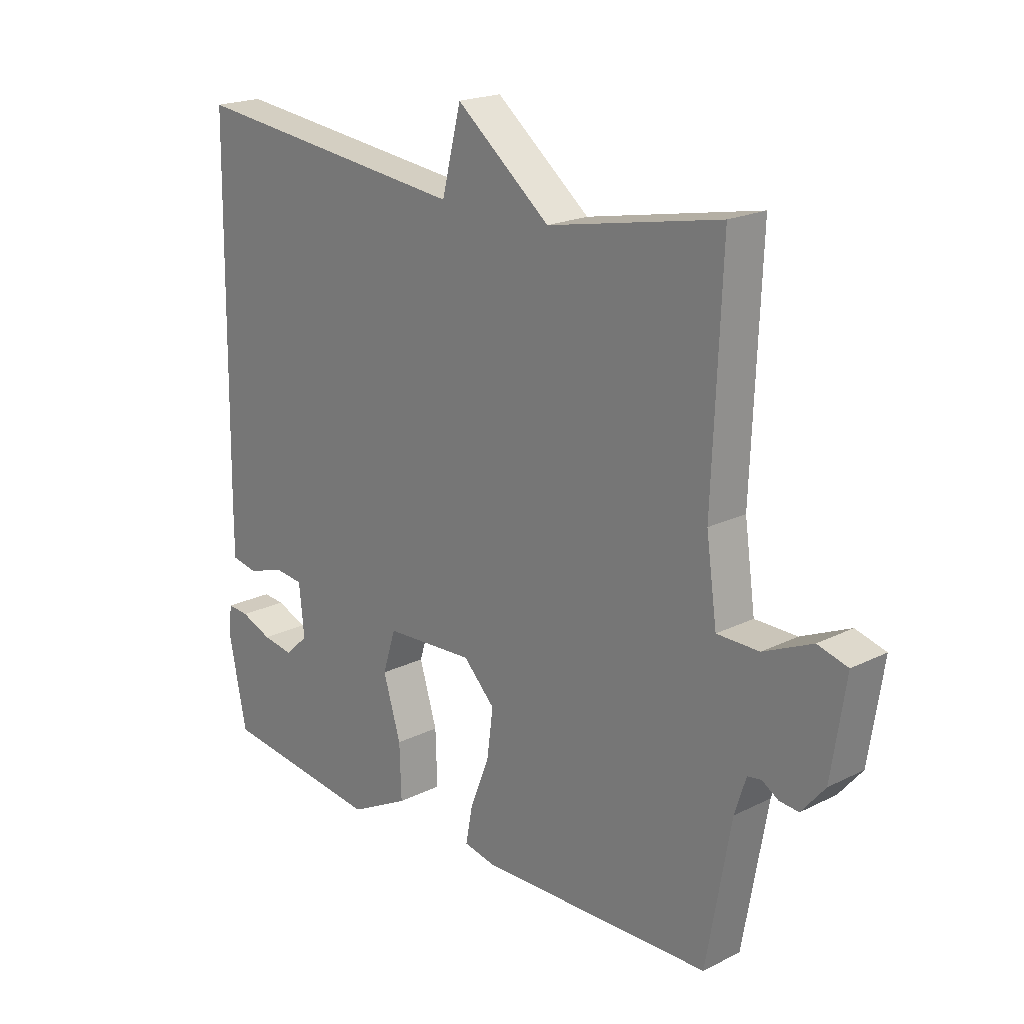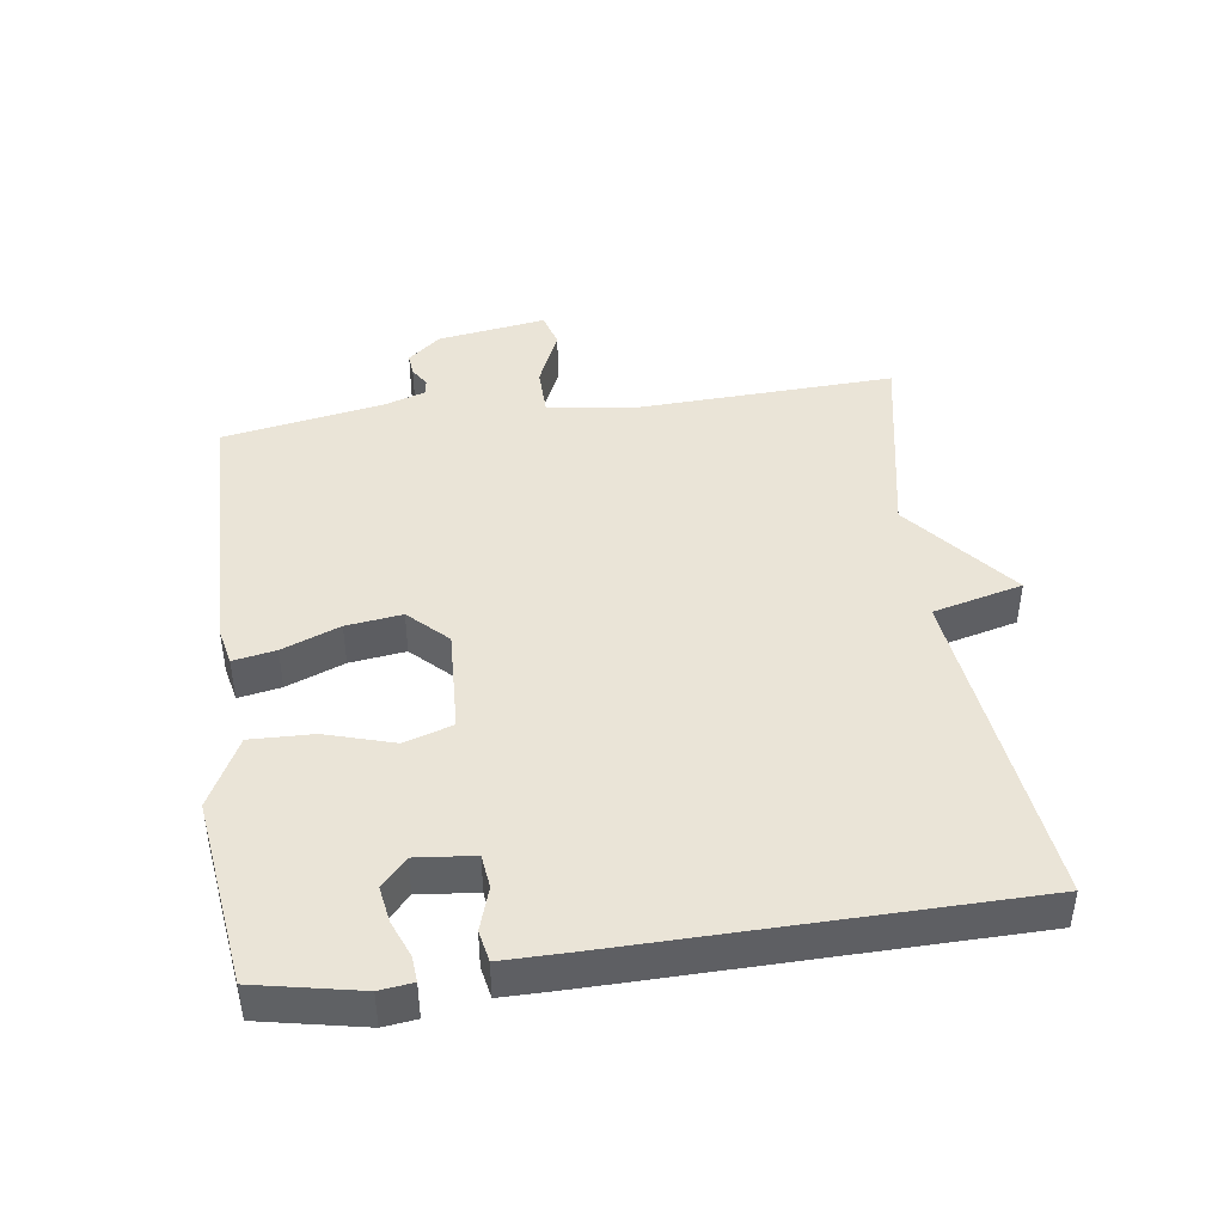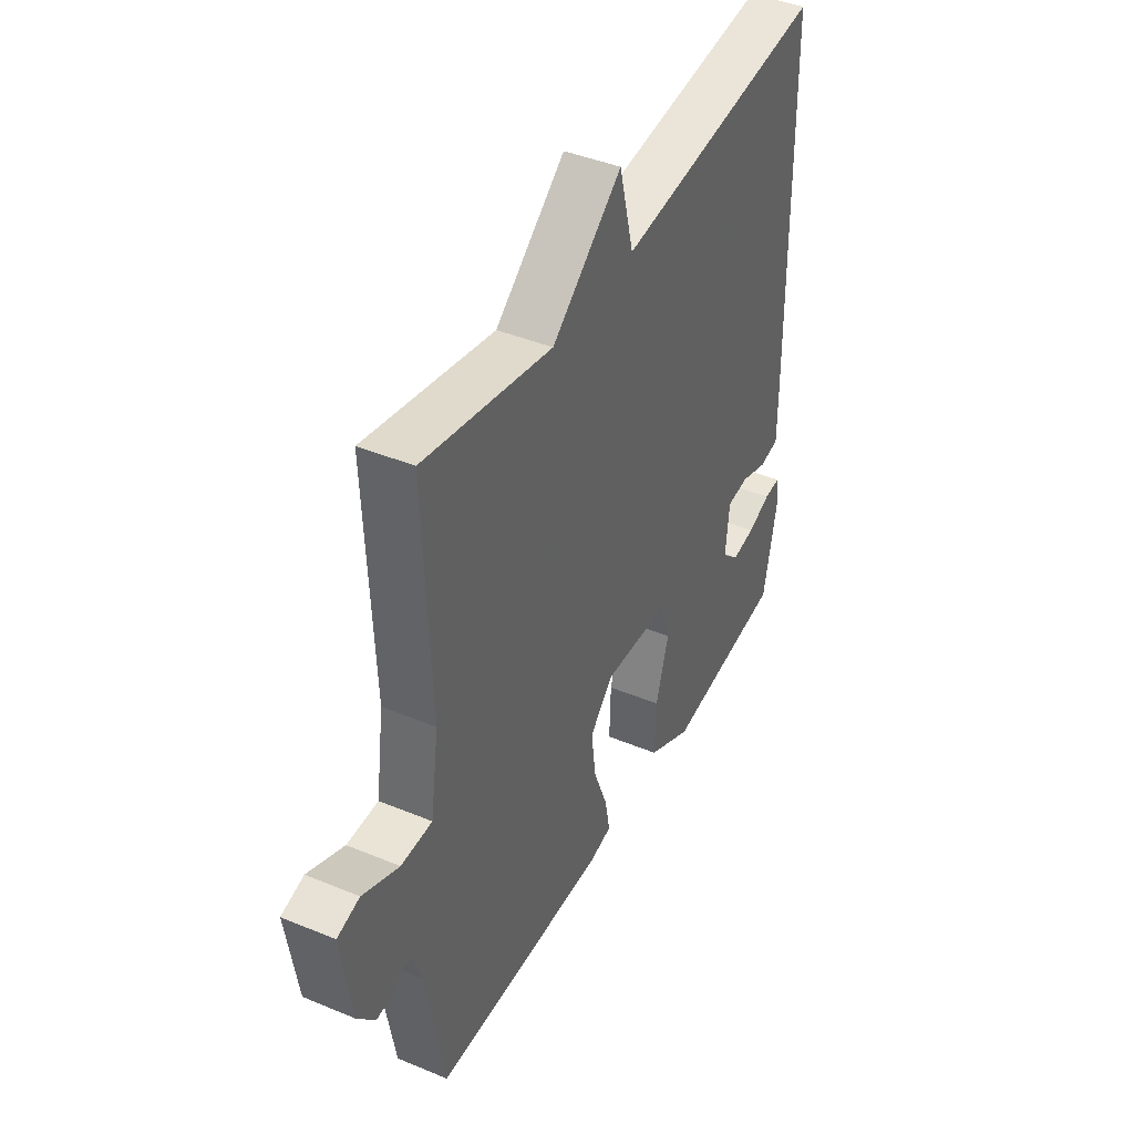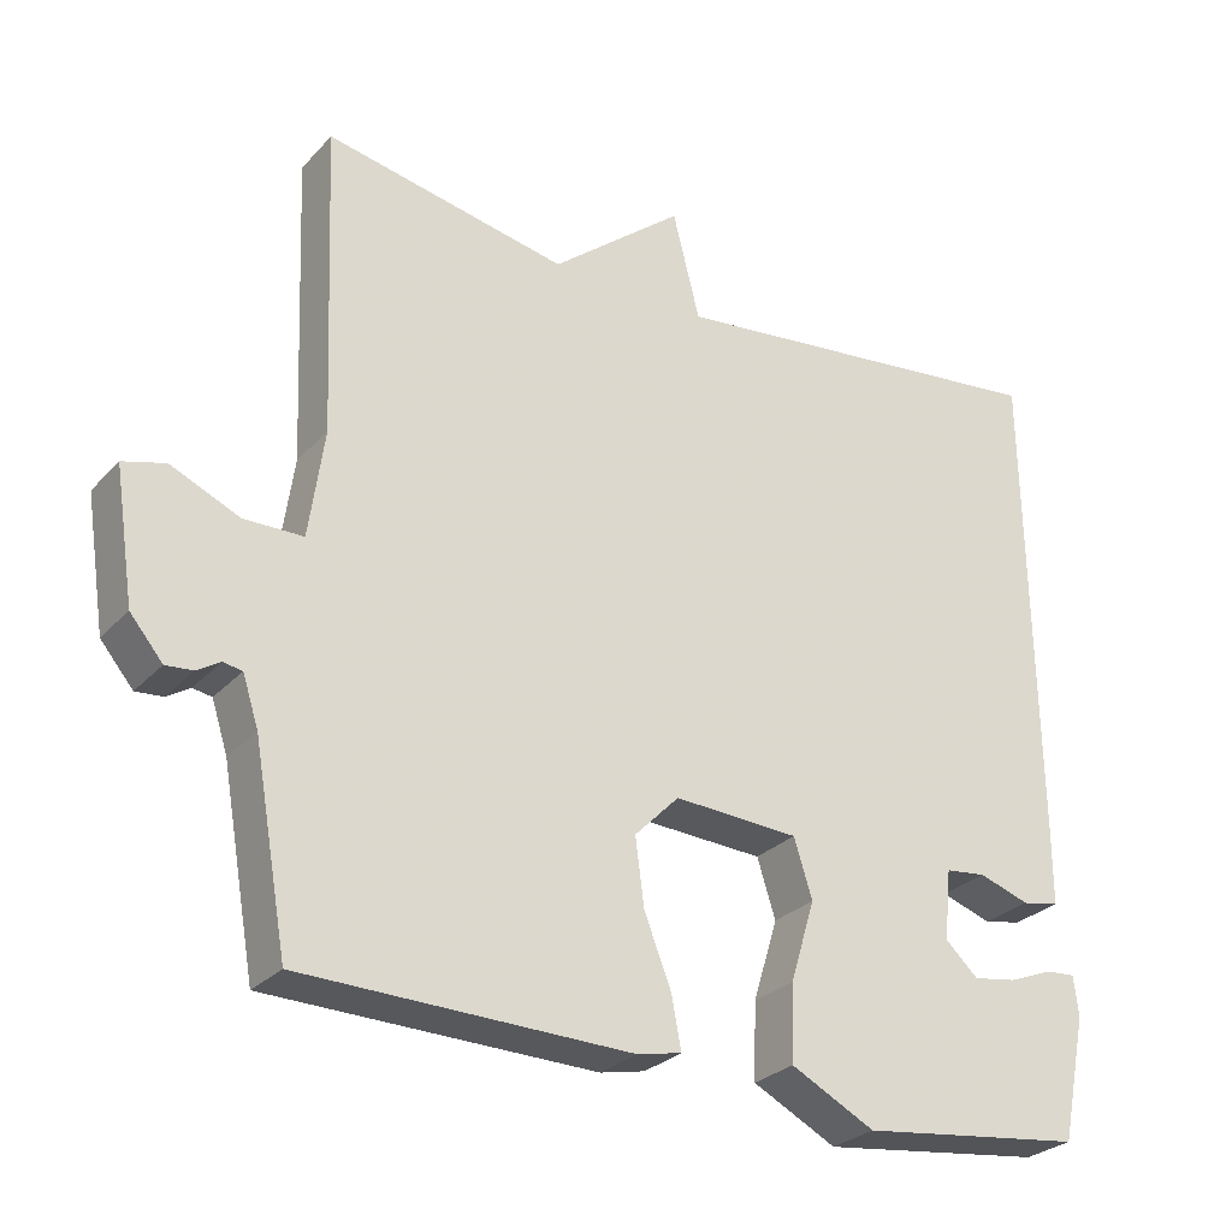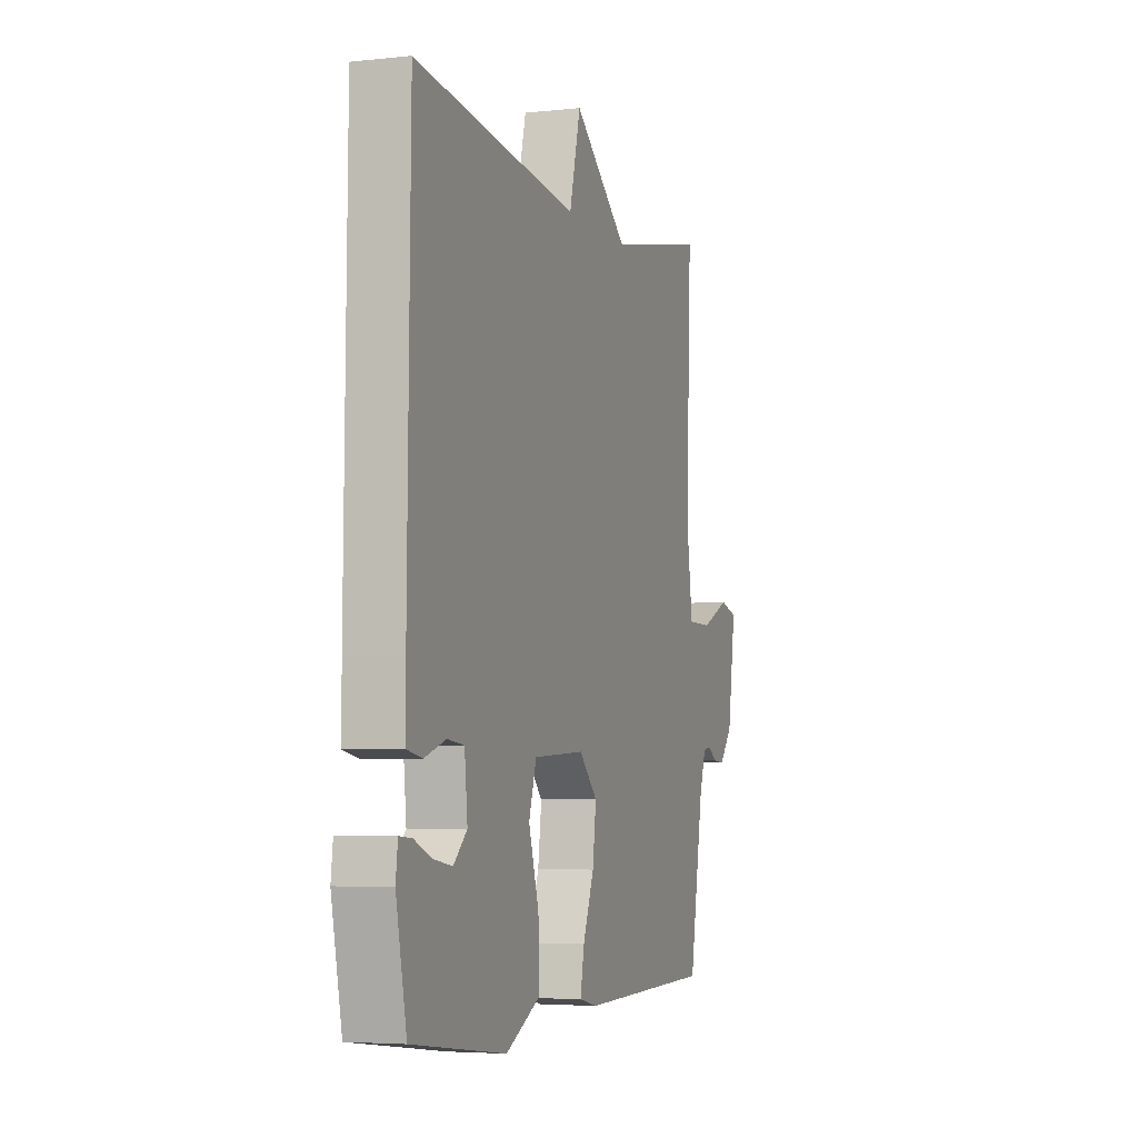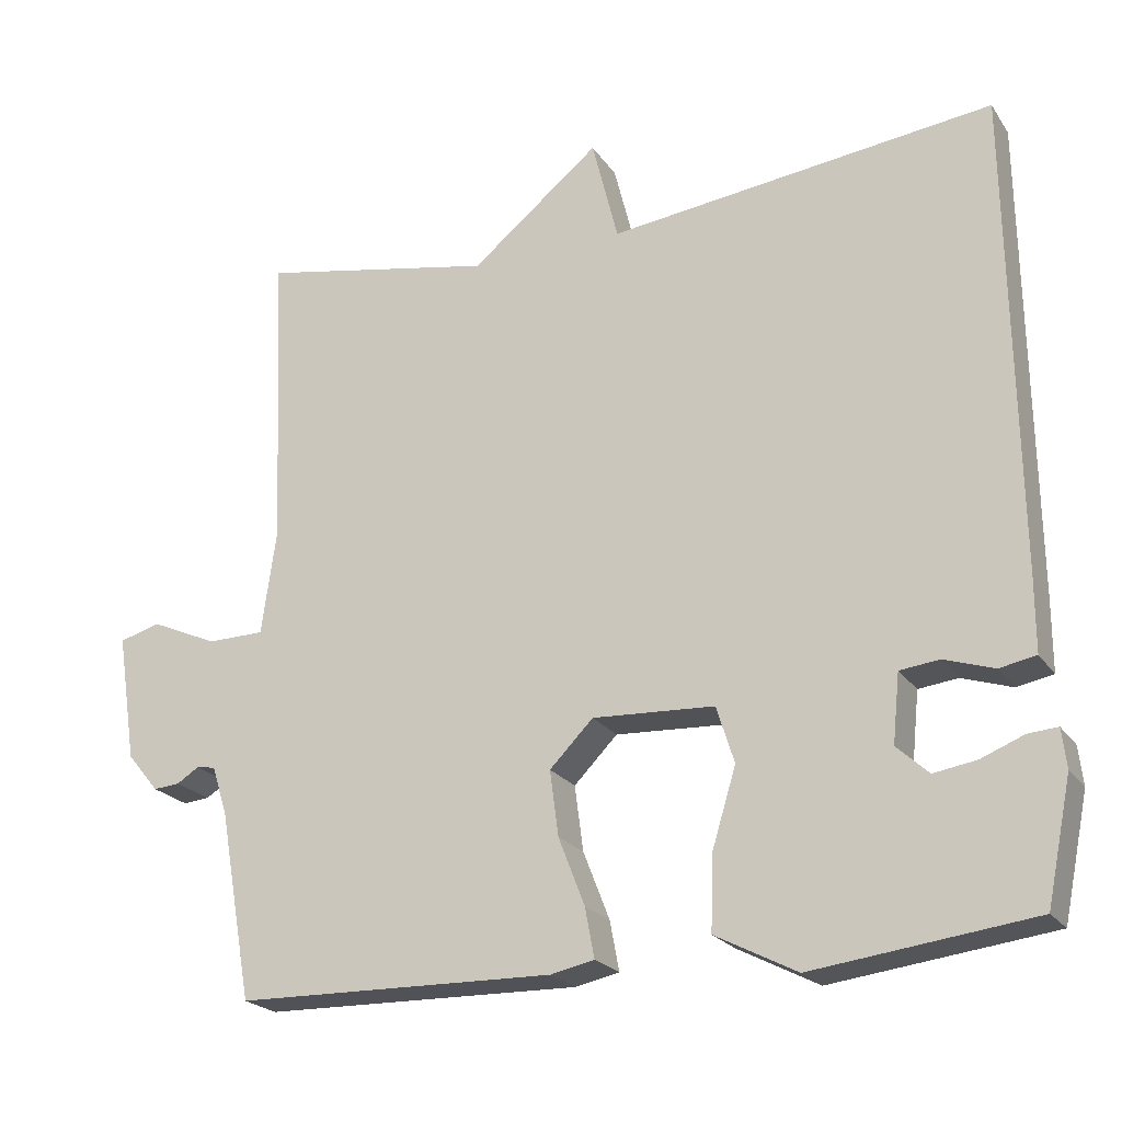
<metadata>
{"format":"obj","ext":"obj","renderer":"f3d","projection":"perspective","resolution":1024,"background":"white","views":[{"elev":20.0,"azim":47.5,"up":"+Z"},{"elev":43.7,"azim":-98.0,"up":"+Y"},{"elev":42.1,"azim":116.5,"up":"+Z"},{"elev":-27.9,"azim":146.8,"up":"+Z"},{"elev":-4.7,"azim":-70.9,"up":"+Z"},{"elev":-22.0,"azim":-154.8,"up":"+Z"}]}
</metadata>
<code>
v -0.5 0.07 -0.5
v -0.532 0.07 -0.344
v -0.526 0.07 -0.294
v -0.488 0.07 -0.297
v -0.433 0.07 -0.319
v -0.378 0.07 -0.328
v -0.337 0.07 -0.29
v -0.346 0.07 -0.202
v -0.397 0.07 -0.196
v -0.461 0.07 -0.217
v -0.508 0.07 -0.208
v -0.508 0.07 -0.113
v -0.5 0.07 0.5
v -0.004 0.07 0.441
v 0.03 0.07 0.576
v 0.196 0.07 0.441
v 0.5 0.07 0.5
v 0.484 0.07 0.114
v 0.503 0.07 -0.021
v 0.577 0.07 -0.022
v 0.663 0.07 0.016
v 0.716 0.07 0.001
v 0.691 0.07 -0.163
v 0.65 0.07 -0.212
v 0.616 0.07 -0.209
v 0.587 0.07 -0.191
v 0.563 0.07 -0.195
v 0.543 0.07 -0.257
v 0.5 0.07 -0.5
v 0.089 0.07 -0.508
v 0.033 0.07 -0.496
v 0.045 0.07 -0.432
v 0.079 0.07 -0.345
v 0.09 0.07 -0.261
v 0.034 0.07 -0.204
v -0.123 0.07 -0.212
v -0.146 0.07 -0.285
v -0.115 0.07 -0.387
v -0.112 0.07 -0.482
v -0.217 0.07 -0.536
v -0.5 0 -0.5
v -0.532 0 -0.344
v -0.526 0 -0.294
v -0.488 0 -0.297
v -0.433 0 -0.319
v -0.378 0 -0.328
v -0.337 0 -0.29
v -0.346 0 -0.202
v -0.397 0 -0.196
v -0.461 0 -0.217
v -0.508 0 -0.208
v -0.508 0 -0.113
v -0.5 0 0.5
v -0.004 0 0.441
v 0.03 0 0.576
v 0.196 0 0.441
v 0.5 0 0.5
v 0.484 0 0.114
v 0.503 0 -0.021
v 0.577 0 -0.022
v 0.663 0 0.016
v 0.716 0 0.001
v 0.691 0 -0.163
v 0.65 0 -0.212
v 0.616 0 -0.209
v 0.587 0 -0.191
v 0.563 0 -0.195
v 0.543 0 -0.257
v 0.5 0 -0.5
v 0.089 0 -0.508
v 0.033 0 -0.496
v 0.045 0 -0.432
v 0.079 0 -0.345
v 0.09 0 -0.261
v 0.034 0 -0.204
v -0.123 0 -0.212
v -0.146 0 -0.285
v -0.115 0 -0.387
v -0.112 0 -0.482
v -0.217 0 -0.536
f 39 40 1
f 38 39 1
f 37 38 1
f 36 37 1
f 31 32 33
f 30 31 33
f 29 30 33
f 28 29 33
f 27 28 33 34
f 26 27 34 35
f 24 25 26
f 23 24 26
f 22 23 26
f 21 22 26
f 20 21 26
f 19 20 26 35
f 16 17 18
f 19 35 36
f 18 19 36
f 16 18 36
f 15 16 36
f 14 15 36
f 12 13 14
f 11 12 14
f 10 11 14
f 9 10 14
f 3 4 5
f 2 3 5
f 1 2 5
f 1 5 6
f 36 1 6 7
f 8 9 14 36
f 7 8 36
f 41 80 79
f 41 79 78
f 41 78 77
f 41 77 76
f 73 72 71
f 73 71 70
f 73 70 69
f 73 69 68
f 74 73 68 67
f 75 74 67 66
f 66 65 64
f 66 64 63
f 66 63 62
f 66 62 61
f 66 61 60
f 75 66 60 59
f 58 57 56
f 76 75 59
f 76 59 58
f 76 58 56
f 76 56 55
f 76 55 54
f 54 53 52
f 54 52 51
f 54 51 50
f 54 50 49
f 45 44 43
f 45 43 42
f 45 42 41
f 46 45 41
f 47 46 41 76
f 76 54 49 48
f 76 48 47
f 1 41 42 2
f 2 42 43 3
f 3 43 44 4
f 4 44 45 5
f 5 45 46 6
f 6 46 47 7
f 7 47 48 8
f 8 48 49 9
f 9 49 50 10
f 10 50 51 11
f 11 51 52 12
f 12 52 53 13
f 13 53 54 14
f 14 54 55 15
f 15 55 56 16
f 16 56 57 17
f 17 57 58 18
f 18 58 59 19
f 19 59 60 20
f 20 60 61 21
f 21 61 62 22
f 22 62 63 23
f 23 63 64 24
f 24 64 65 25
f 25 65 66 26
f 26 66 67 27
f 27 67 68 28
f 28 68 69 29
f 29 69 70 30
f 30 70 71 31
f 31 71 72 32
f 32 72 73 33
f 33 73 74 34
f 34 74 75 35
f 35 75 76 36
f 36 76 77 37
f 37 77 78 38
f 38 78 79 39
f 39 79 80 40
f 40 80 41 1

</code>
